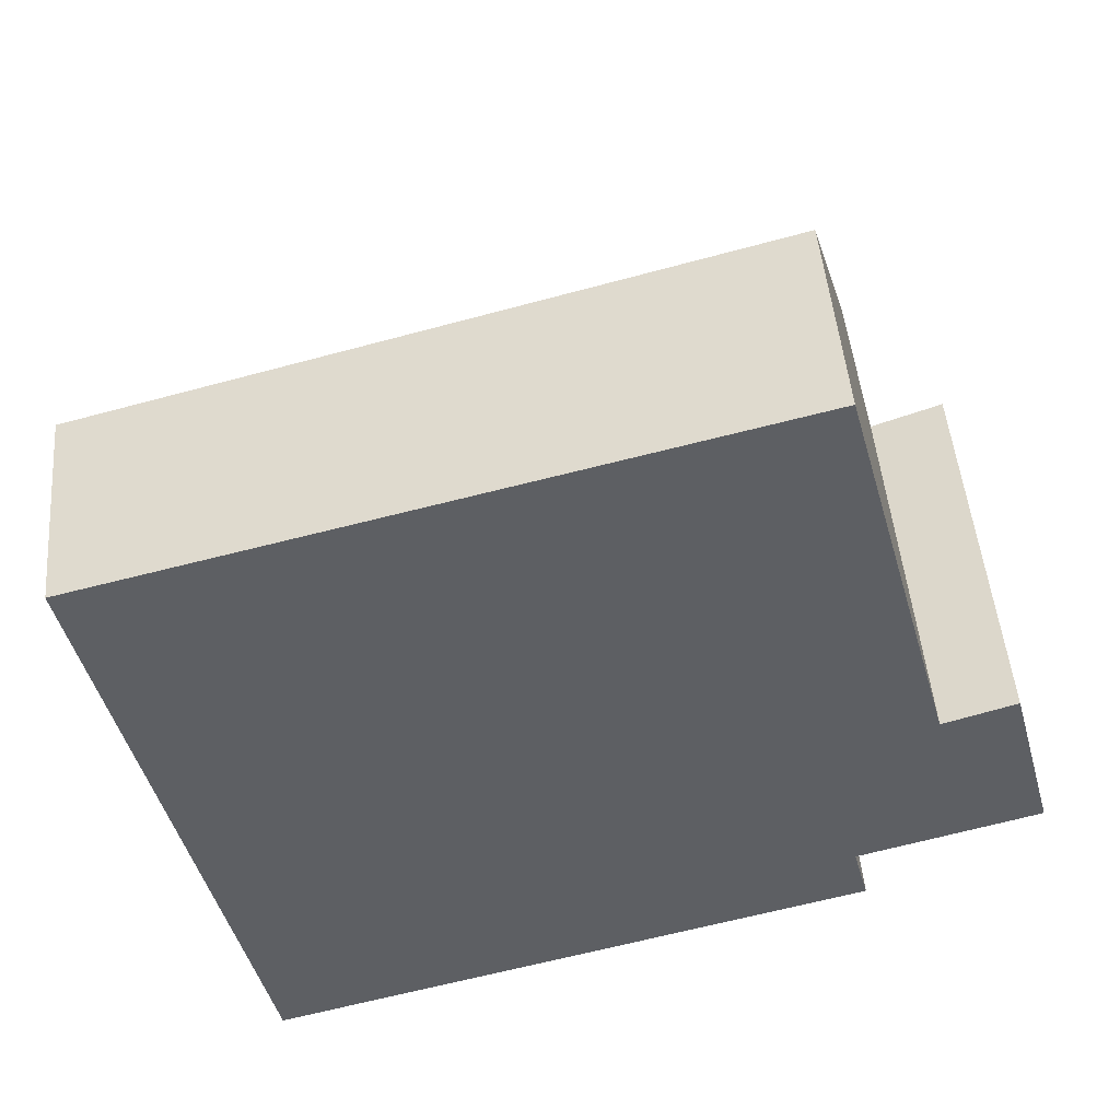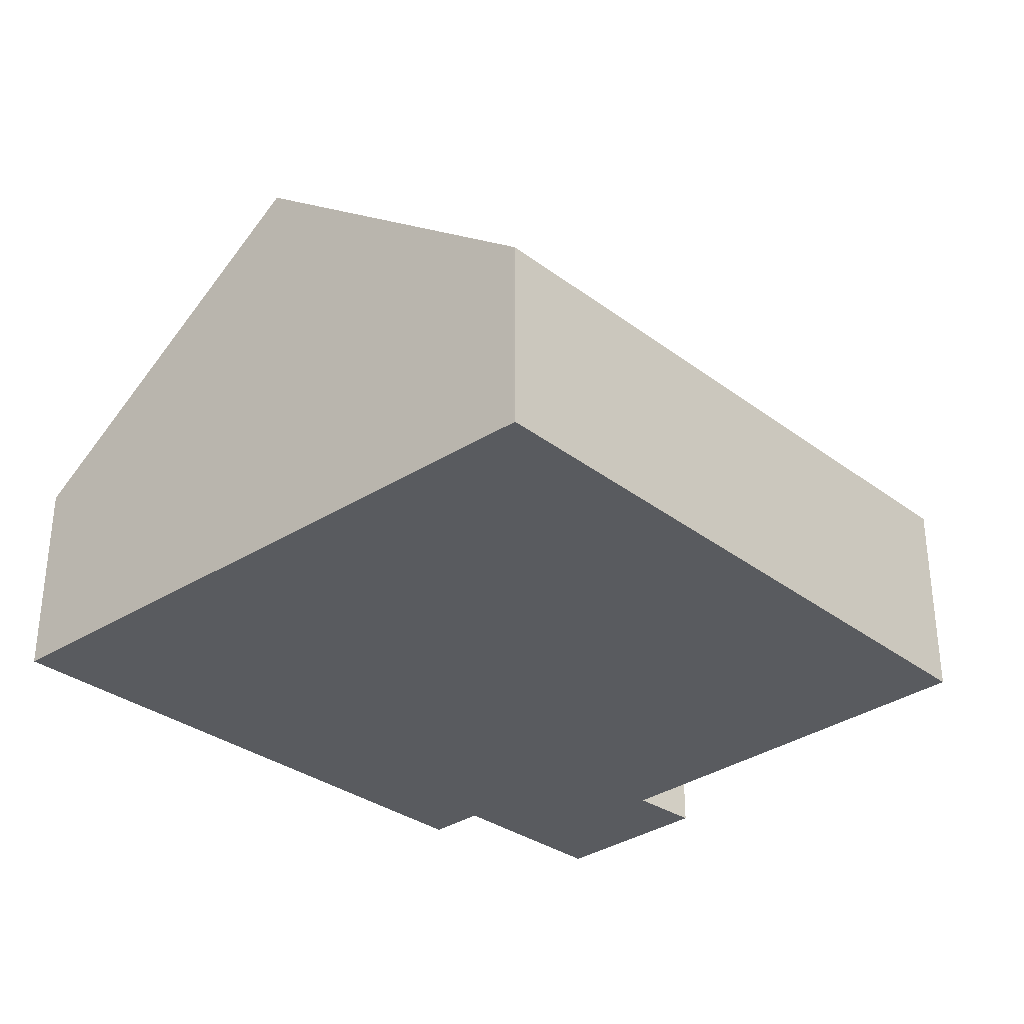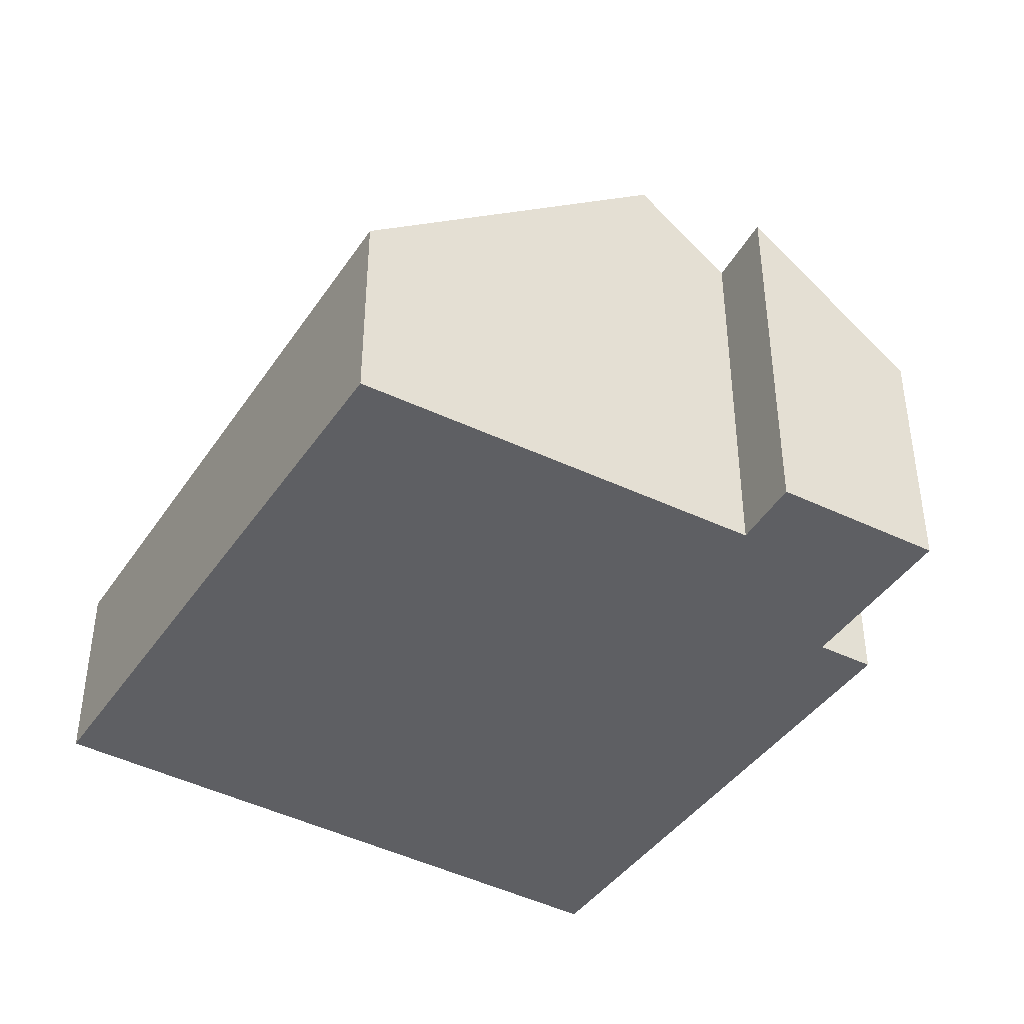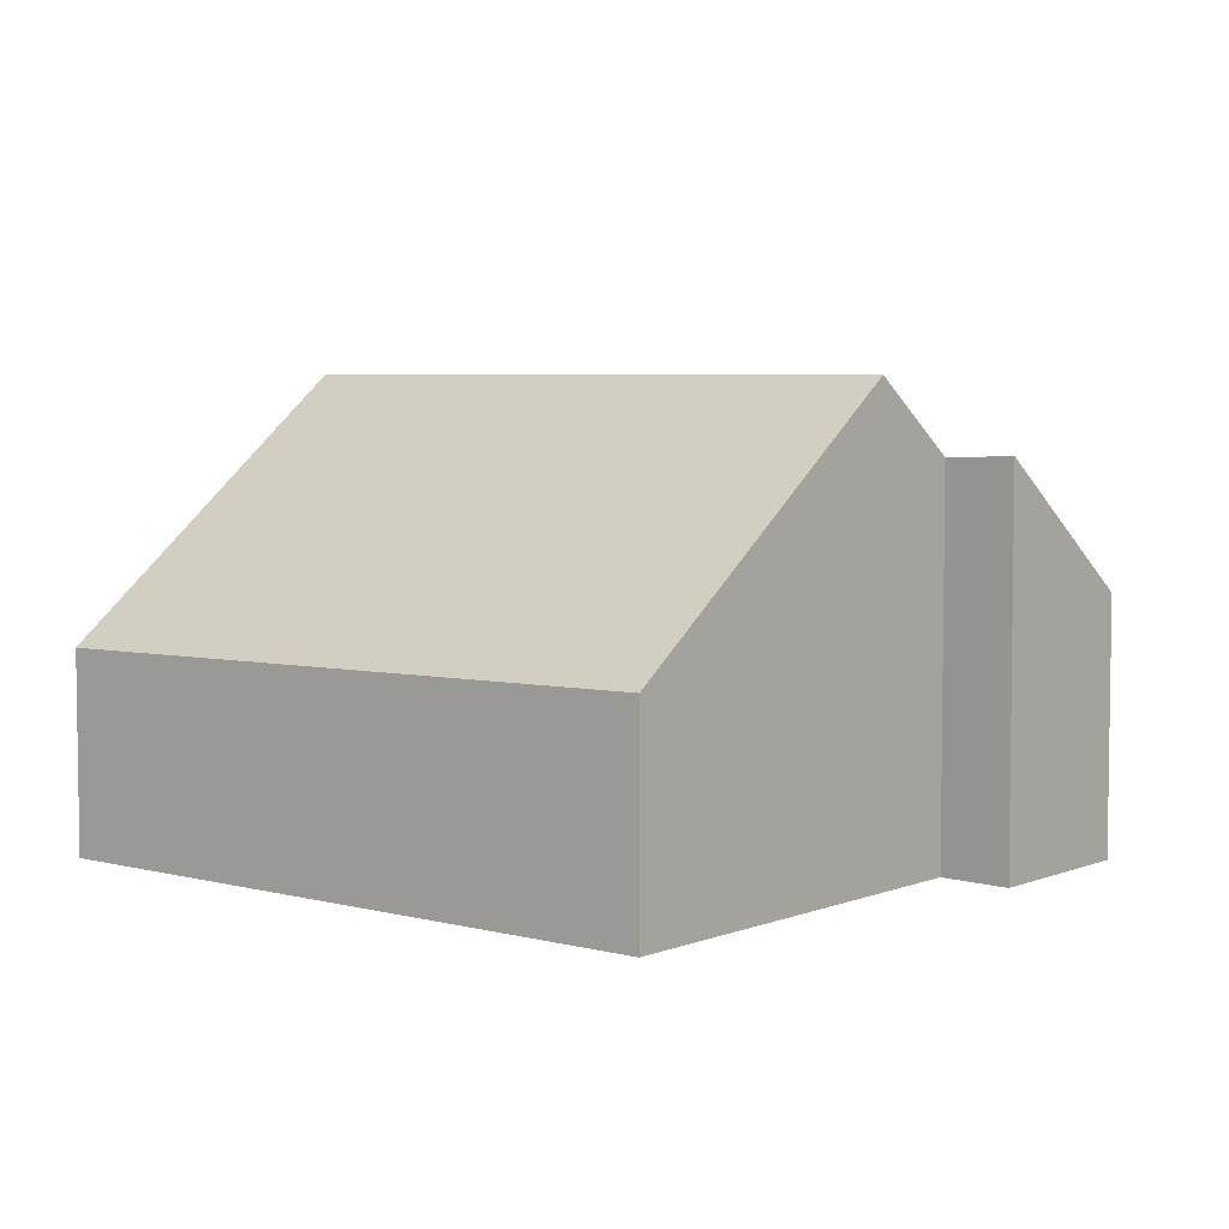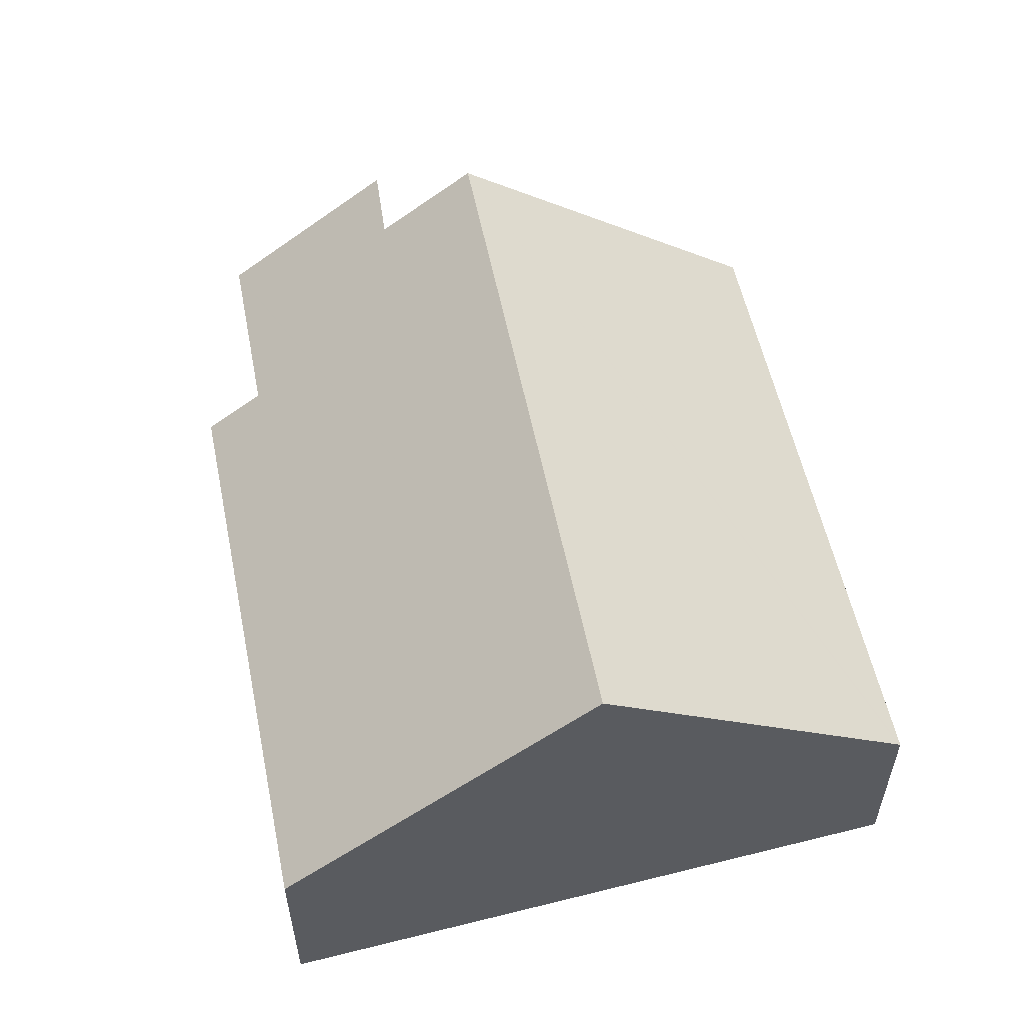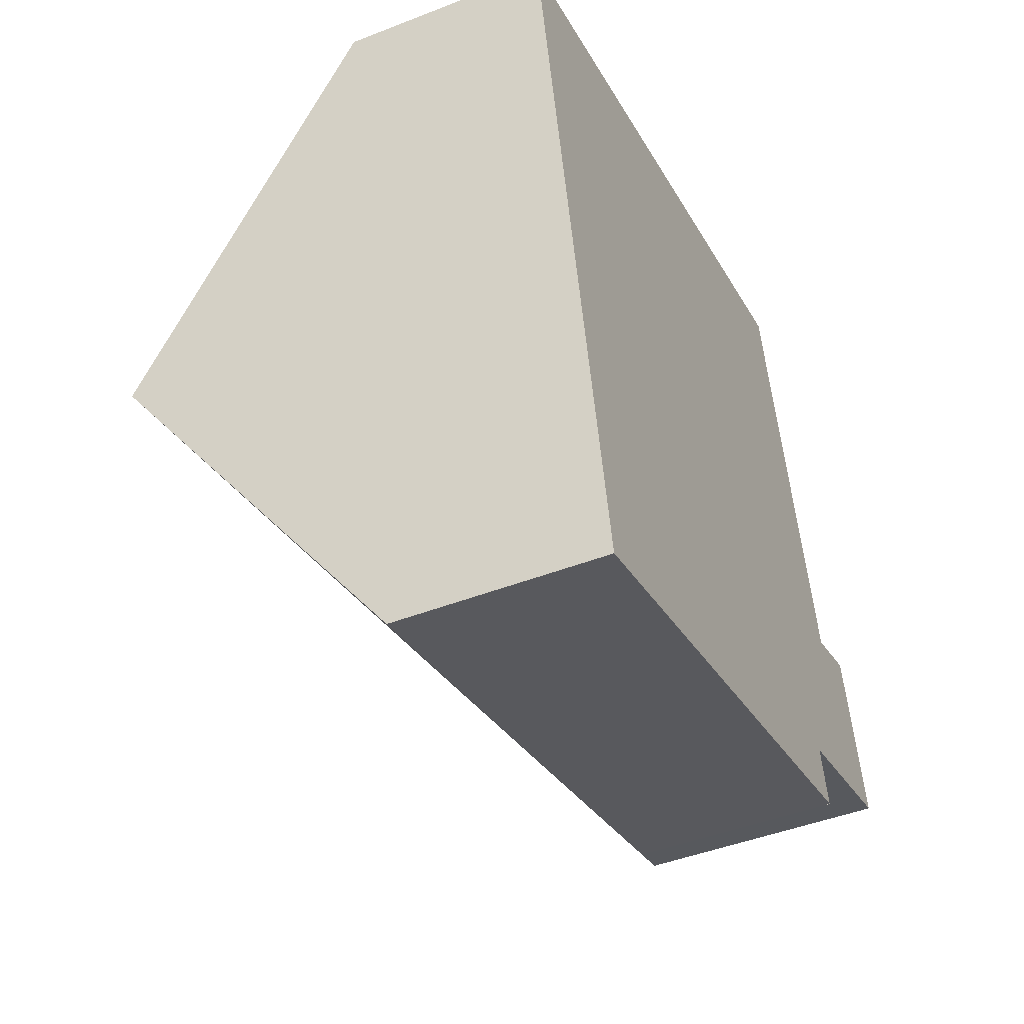
<metadata>
{"format":"obj","ext":"obj","renderer":"f3d","projection":"perspective","resolution":1024,"background":"white","views":[{"elev":48.1,"azim":-4.9,"up":"+Z"},{"elev":-32.5,"azim":-61.0,"up":"+Y"},{"elev":-40.8,"azim":44.6,"up":"+Y"},{"elev":5.2,"azim":24.8,"up":"+Y"},{"elev":56.7,"azim":-116.7,"up":"+Y"},{"elev":-45.0,"azim":-65.6,"up":"+Z"}]}
</metadata>
<code>
v  12.61 7.732 -2.609
v  13.05 6.476 -4.241
v  1.223 7.732 -5.714
v  12.28 3.497 -8.606
v  2.412 3.518 -11.27
v  12.02 4.266 -7.604
v  15 4.287 -6.762
v  15.02 4.287 -6.755
v  14.88 4.697 -6.222
v  14.25 6.522 -3.849
v  0.007 3.423 -0.034
v  0 3.397 2.08e-16
v  1.919 3.423 0.488
v  11.13 3.544 2.831
v  2.412 6.9e-16 -11.27
v  12.28 5.27e-16 -8.606
v  15.02 4.136e-16 -6.755
v  12.02 4.656e-16 -7.604
v  15 4.141e-16 -6.762
v  1.223 3.499e-16 -5.714
v  0.007 2.082e-18 -0.034
v  0 0 0
v  1.919 -2.988e-17 0.488
v  11.13 -1.733e-16 2.831
v  14.25 2.357e-16 -3.849
v  13.05 2.597e-16 -4.241
v  12.61 1.598e-16 -2.609
v  14.88 3.81e-16 -6.222
g defaultobject
f 1 2 3
f 3 4 5
f 4 3 6
f 6 3 7
f 7 3 8
f 8 3 9
f 9 3 2
f 9 2 10
f 11 1 3
f 1 11 12
f 1 12 13
f 1 13 14
f 4 15 5
f 15 4 16
f 17 7 8
f 7 17 6
f 6 17 18
f 18 17 19
f 15 3 5
f 3 15 20
f 3 20 11
f 11 20 21
f 11 21 12
f 12 21 22
f 22 13 12
f 13 22 14
f 14 22 23
f 14 23 24
f 2 25 10
f 25 2 26
f 24 1 14
f 1 24 27
f 1 27 2
f 2 27 26
f 25 9 10
f 9 25 8
f 8 25 17
f 17 25 28
f 18 4 6
f 4 18 16
f 28 19 17
f 19 28 18
f 18 28 25
f 18 25 26
f 18 15 16
f 15 18 26
f 15 26 27
f 15 27 24
f 15 24 23
f 15 23 20
f 20 23 21
f 21 23 22

</code>
